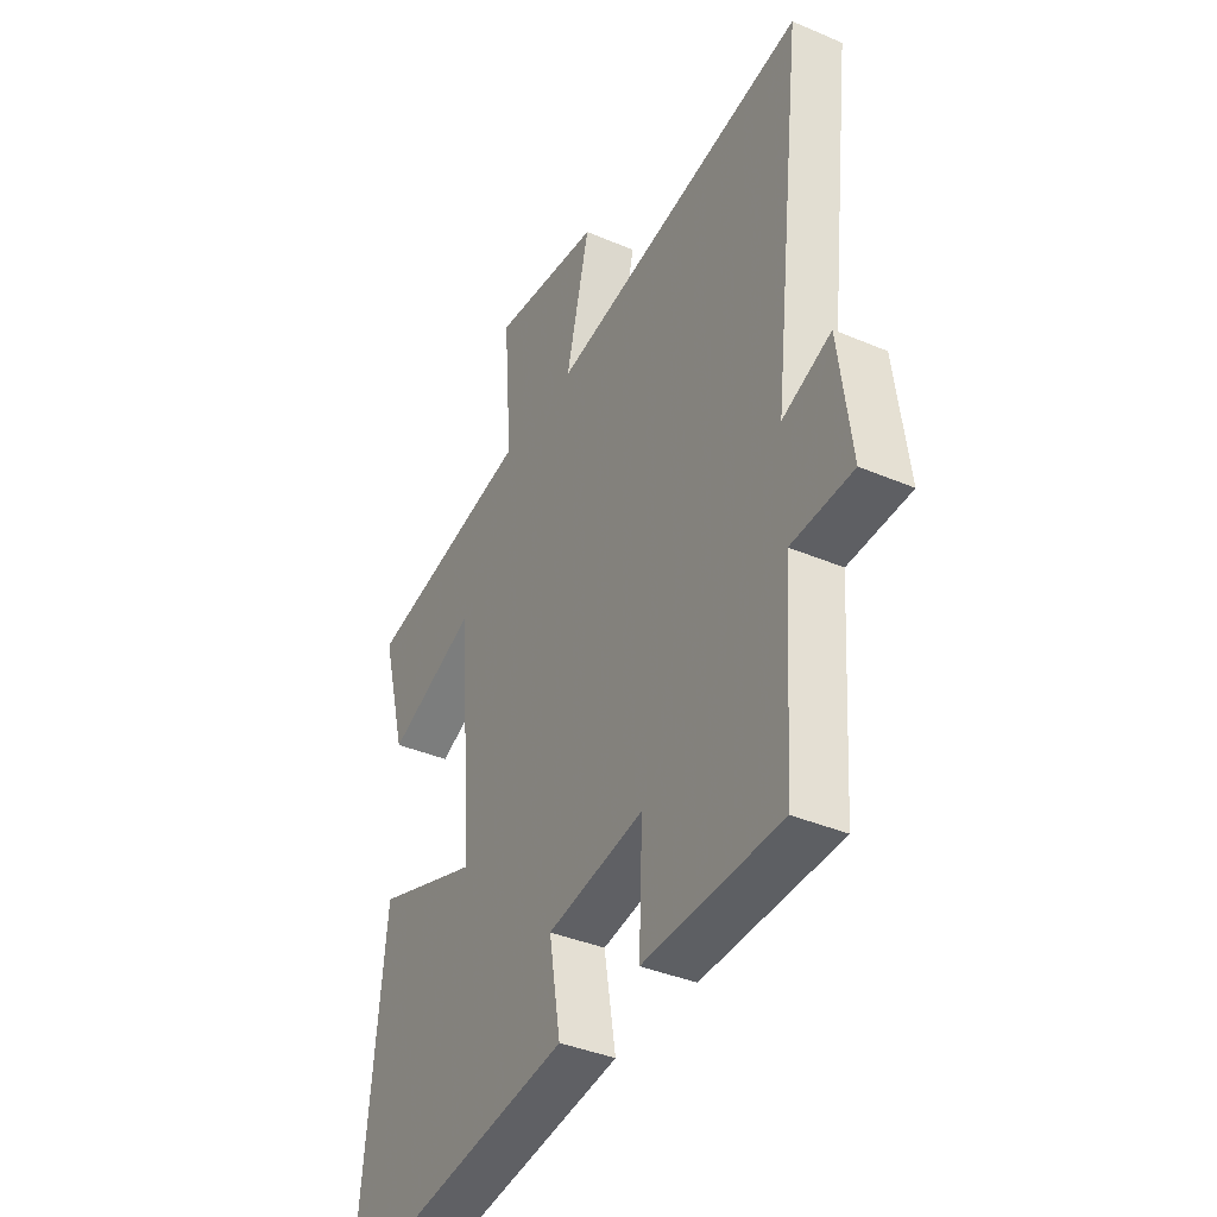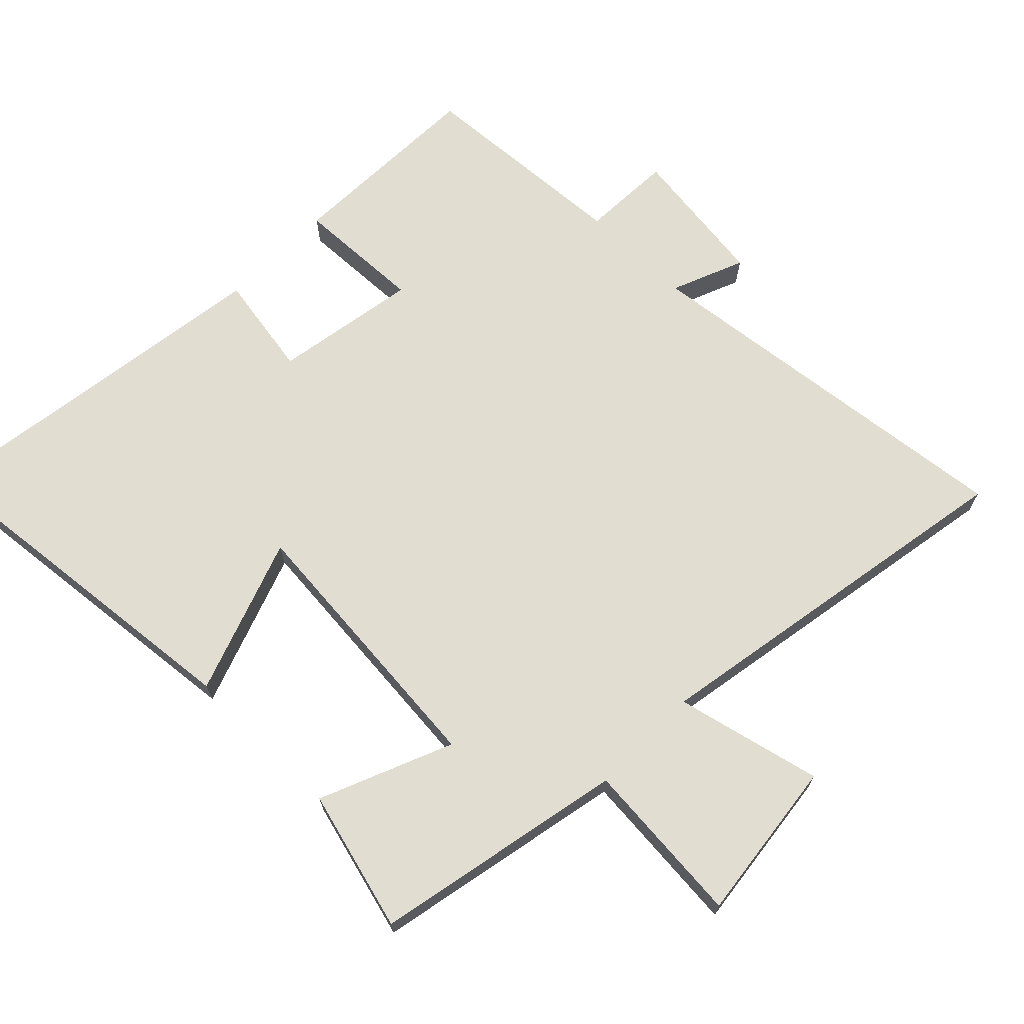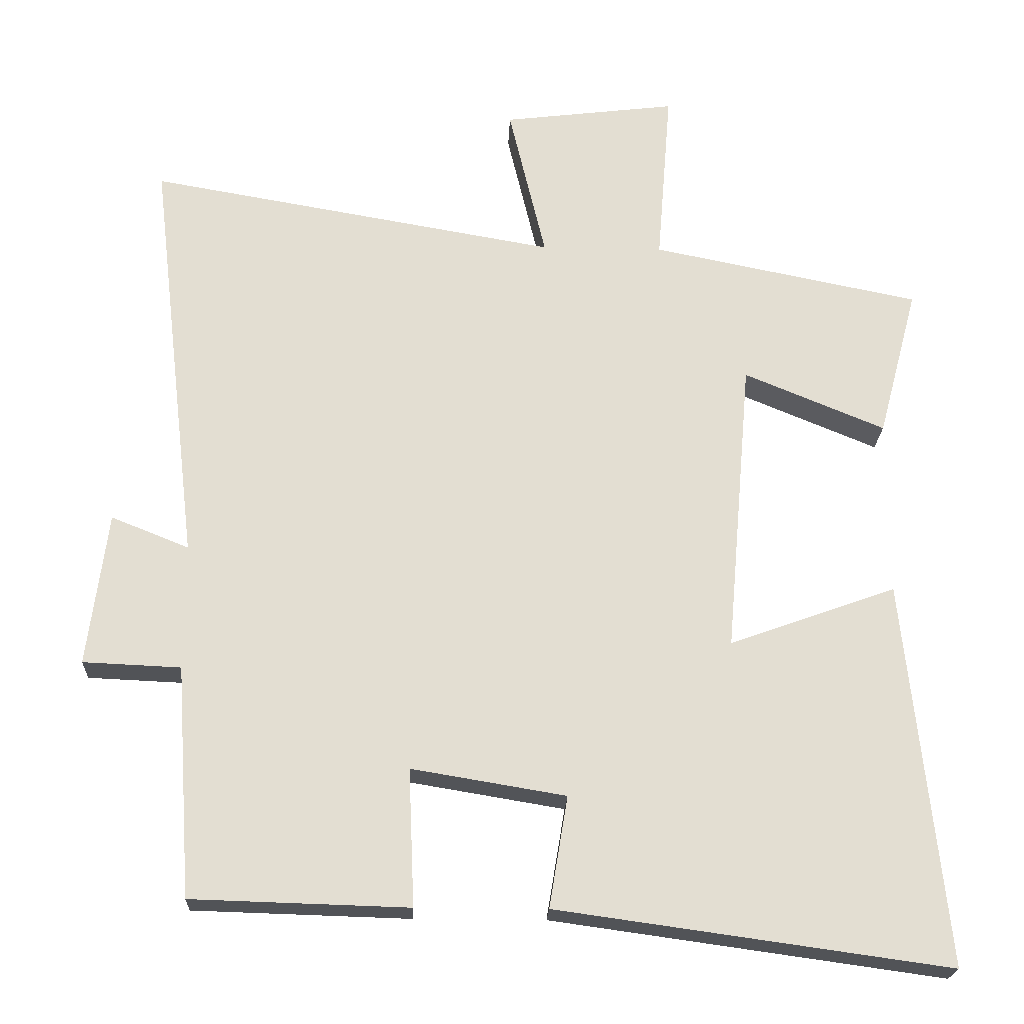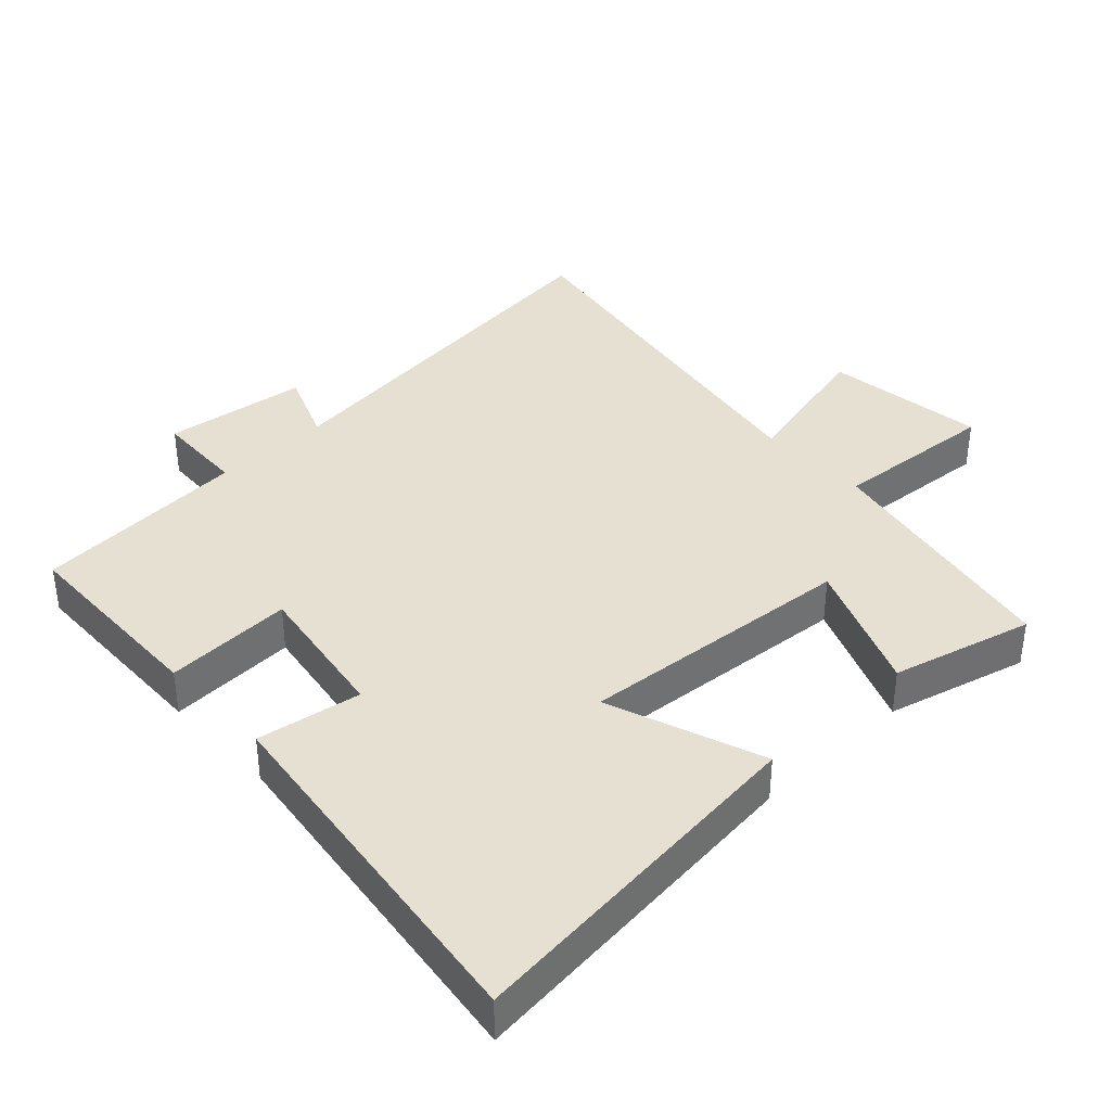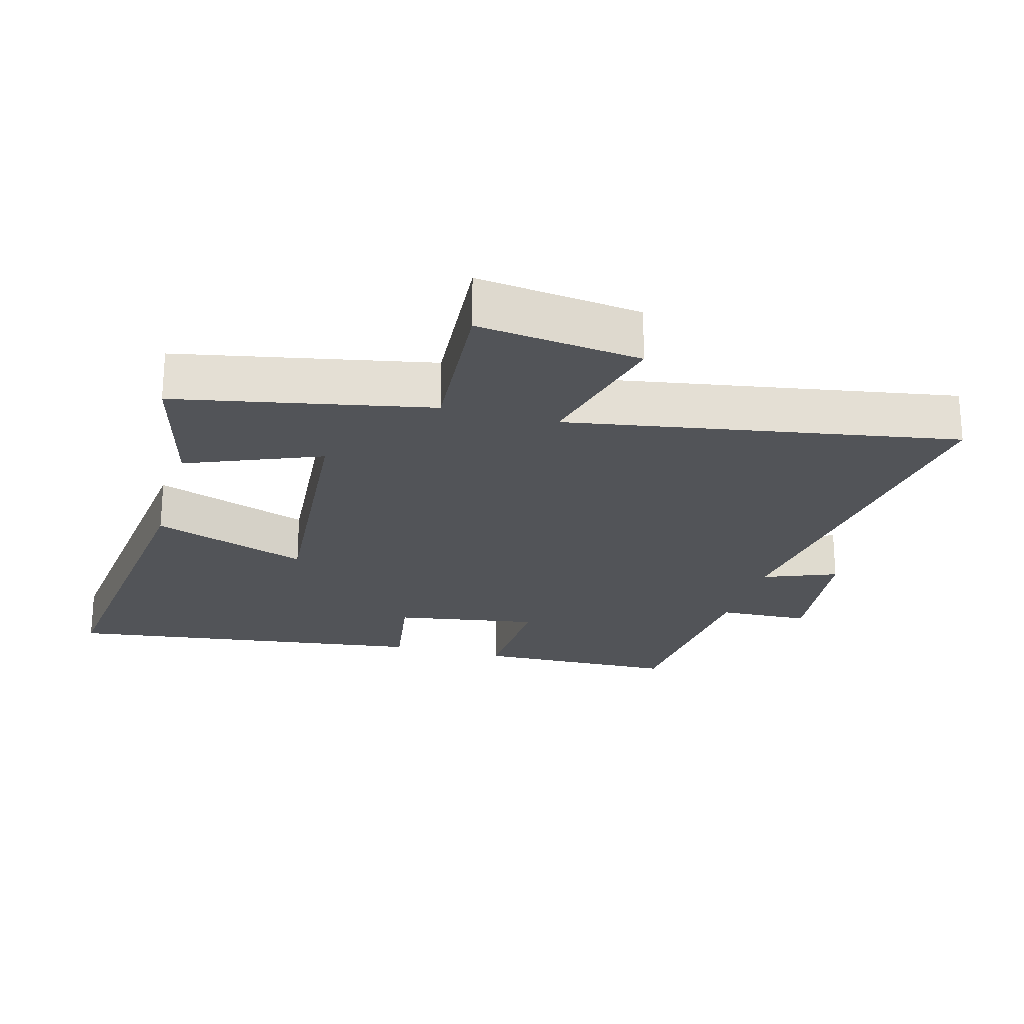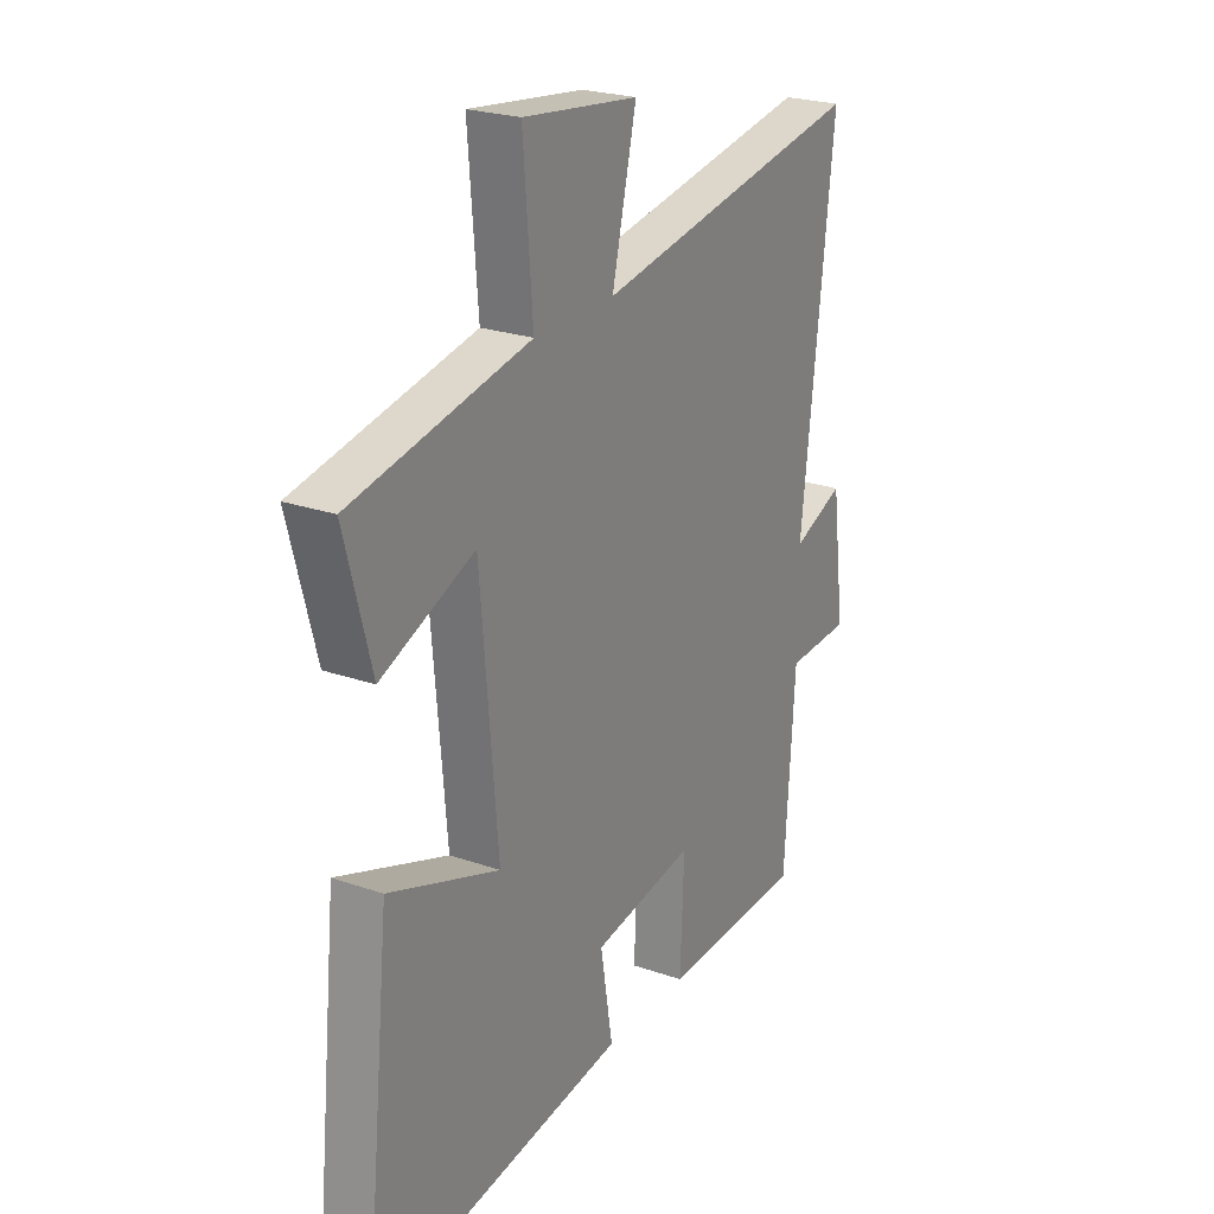
<metadata>
{"format":"obj","ext":"obj","renderer":"f3d","projection":"perspective","resolution":1024,"background":"white","views":[{"elev":-38.5,"azim":61.7,"up":"+Z"},{"elev":68.8,"azim":-45.5,"up":"+Y"},{"elev":-21.9,"azim":177.7,"up":"+Z"},{"elev":37.7,"azim":-133.4,"up":"+Y"},{"elev":-22.8,"azim":-15.7,"up":"+Y"},{"elev":23.9,"azim":-59.9,"up":"+Z"}]}
</metadata>
<code>
v 0.478 0.07 -0.491
v 0.174 0.07 -0.5
v 0.182 0.07 -0.308
v -0.034 0.07 -0.344
v -0.008 0.07 -0.5
v -0.556 0.07 -0.576
v -0.5 0.07 -0.037
v -0.266 0.07 -0.121
v -0.302 0.07 0.295
v -0.5 0.07 0.213
v -0.556 0.07 0.424
v -0.179 0.07 0.5
v -0.199 0.07 0.749
v 0.045 0.07 0.719
v -0.007 0.07 0.5
v 0.569 0.07 0.6
v 0.5 0.07 0.011
v 0.609 0.07 0.055
v 0.637 0.07 -0.161
v 0.5 0.07 -0.167
v 0.478 0 -0.491
v 0.174 0 -0.5
v 0.182 0 -0.308
v -0.034 0 -0.344
v -0.008 0 -0.5
v -0.556 0 -0.576
v -0.5 0 -0.037
v -0.266 0 -0.121
v -0.302 0 0.295
v -0.5 0 0.213
v -0.556 0 0.424
v -0.179 0 0.5
v -0.199 0 0.749
v 0.045 0 0.719
v -0.007 0 0.5
v 0.569 0 0.6
v 0.5 0 0.011
v 0.609 0 0.055
v 0.637 0 -0.161
v 0.5 0 -0.167
f 17 18 19 20
f 1 2 3
f 20 1 3
f 17 20 3
f 17 3 4
f 16 17 4
f 15 16 4
f 12 13 14 15
f 11 12 15
f 10 11 15
f 9 10 15
f 8 9 15 4
f 6 7 8
f 5 6 8
f 4 5 8
f 40 39 38 37
f 23 22 21
f 23 21 40
f 23 40 37
f 24 23 37
f 24 37 36
f 24 36 35
f 35 34 33 32
f 35 32 31
f 35 31 30
f 35 30 29
f 24 35 29 28
f 28 27 26
f 28 26 25
f 28 25 24
f 1 21 22 2
f 2 22 23 3
f 3 23 24 4
f 4 24 25 5
f 5 25 26 6
f 6 26 27 7
f 7 27 28 8
f 8 28 29 9
f 9 29 30 10
f 10 30 31 11
f 11 31 32 12
f 12 32 33 13
f 13 33 34 14
f 14 34 35 15
f 15 35 36 16
f 16 36 37 17
f 17 37 38 18
f 18 38 39 19
f 19 39 40 20
f 20 40 21 1

</code>
